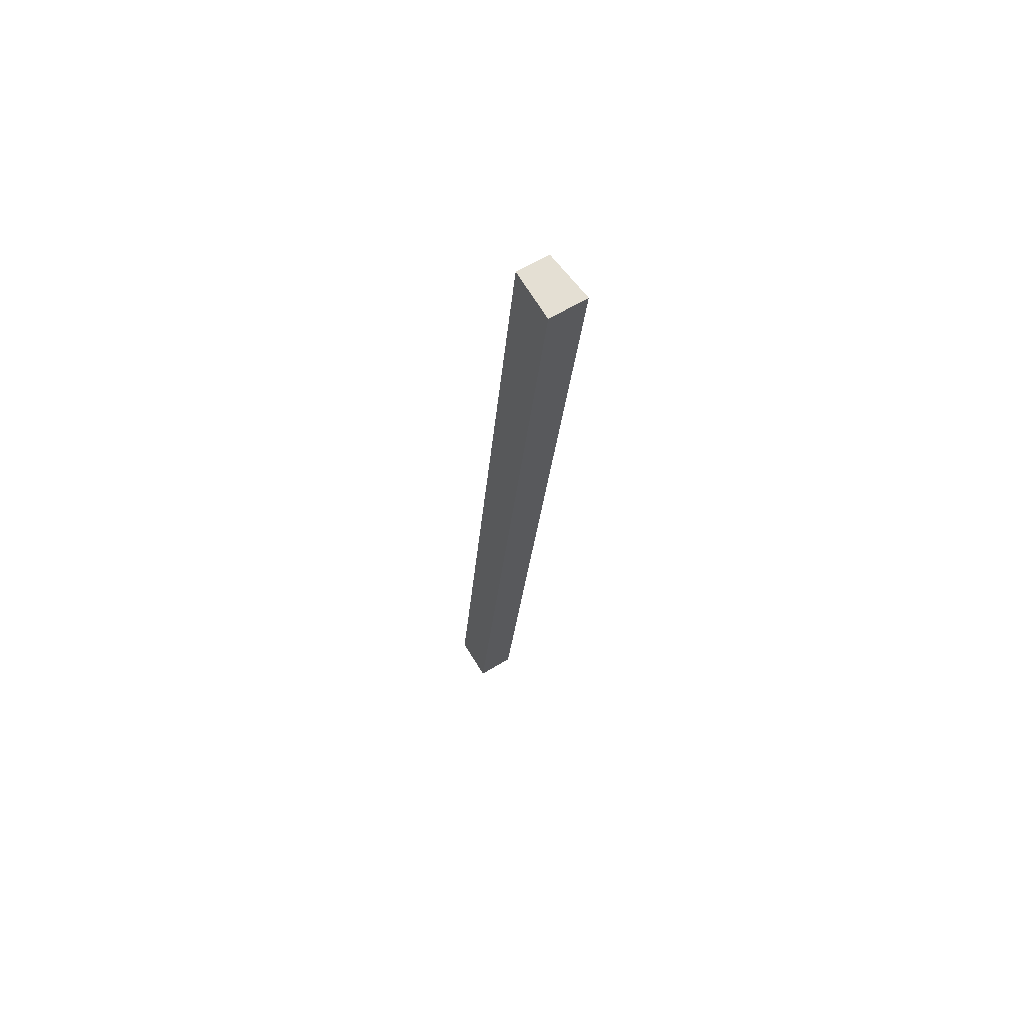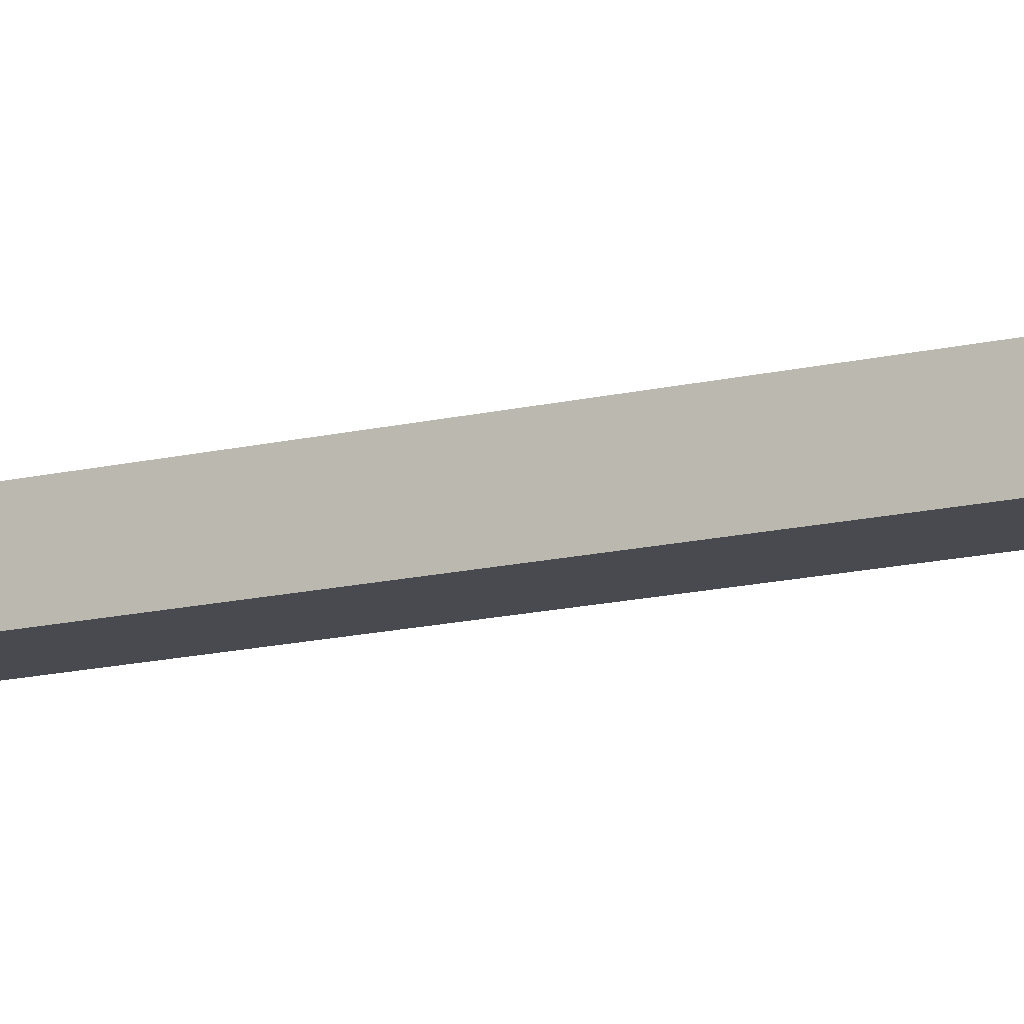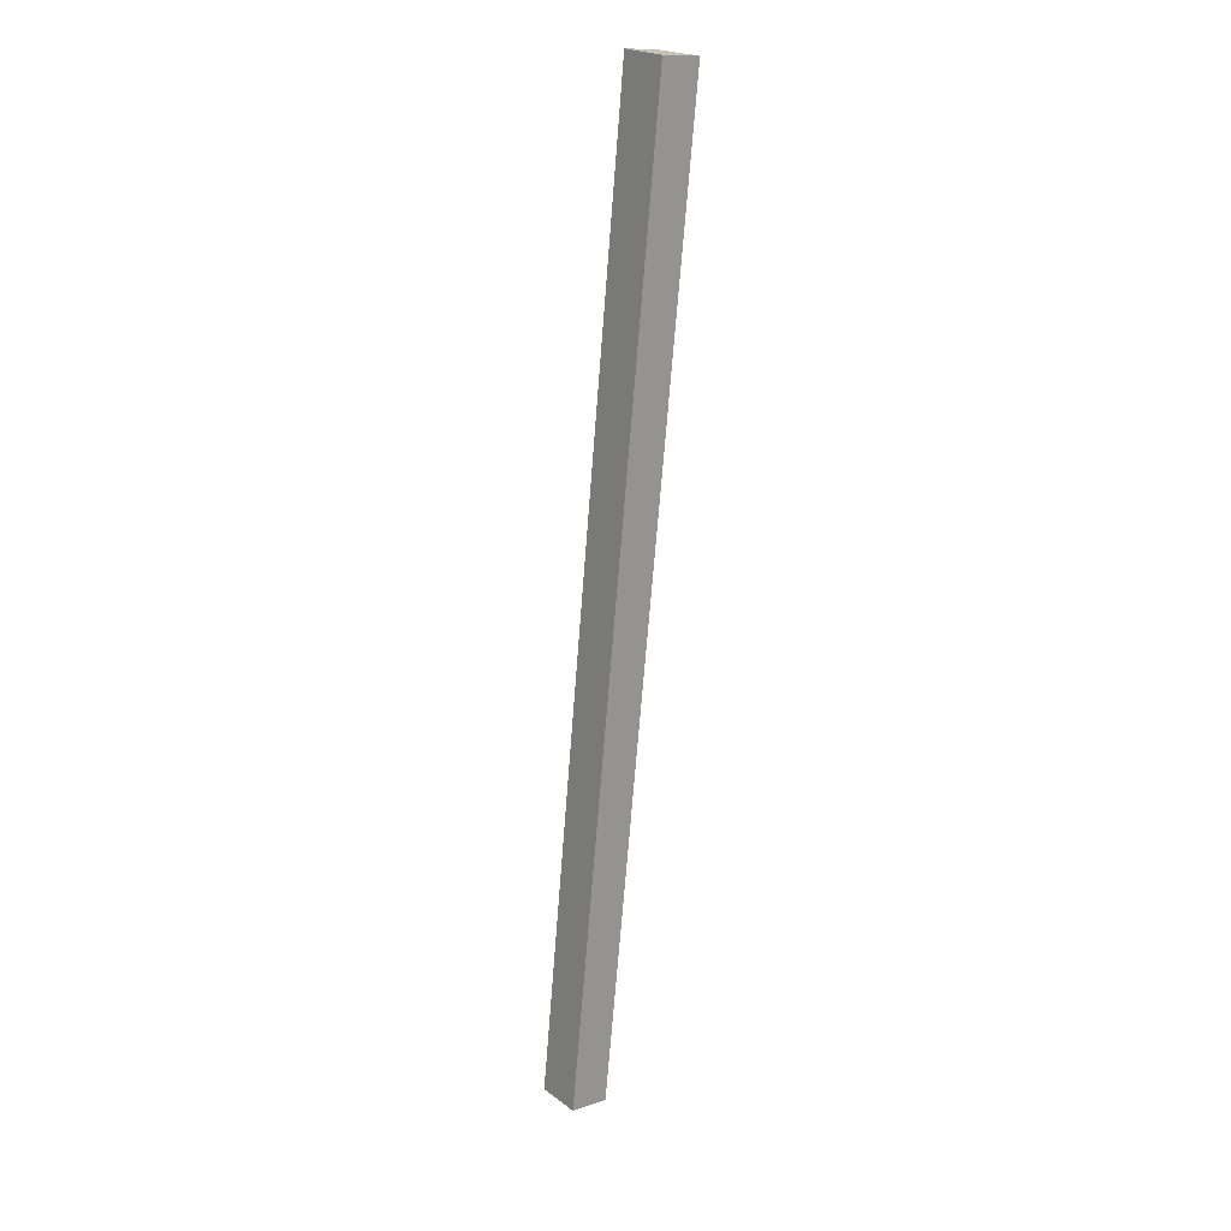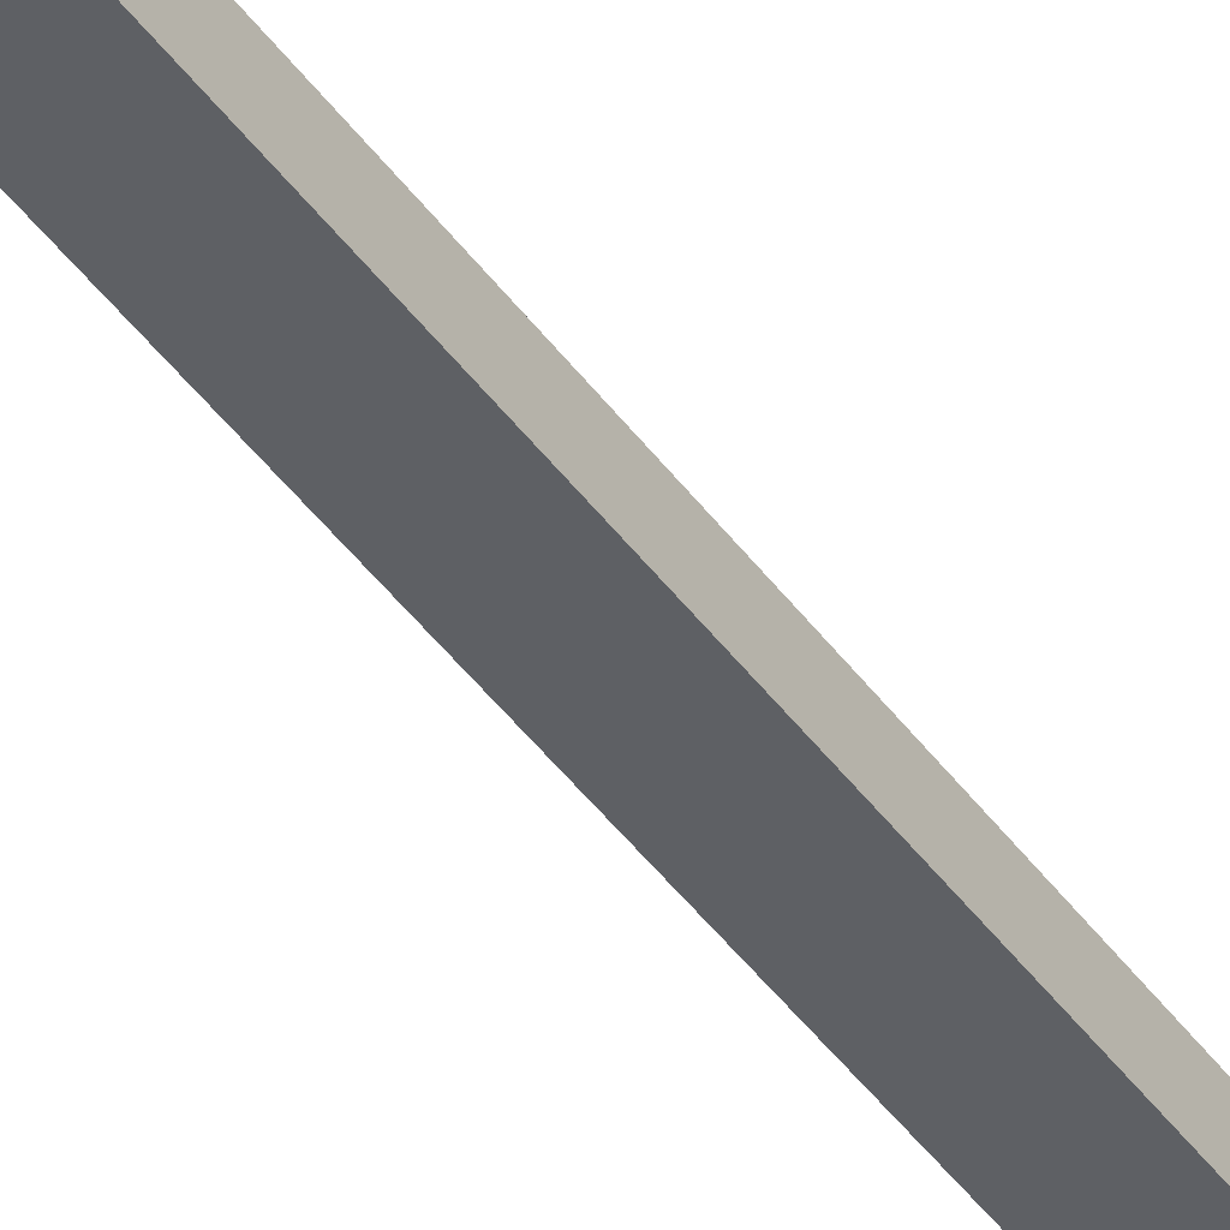
<metadata>
{"format":"obj","ext":"obj","renderer":"f3d","projection":"perspective","resolution":1024,"background":"white","views":[{"elev":61.3,"azim":58.1,"up":"+Z"},{"elev":-13.5,"azim":127.4,"up":"+Y"},{"elev":12.8,"azim":52.3,"up":"+Z"},{"elev":-42.9,"azim":-139.9,"up":"+Y"}]}
</metadata>
<code>
v  12.36 3.295 96.26
v  17.25 3.9 95.62
v  10.98 3.295 85.53
v  0.011 3.295 0.082
v  3.935 3.781 -0.425
v  0 3.295 2.018e-16
v  4.618 3.865 -0.499
v  0.912 3.297 6.965
v  10.98 3.888 47.66
v  8.09 3.296 62.95
v  14.53 3.9 74.46
v  9.024 3.296 70.24
v  17.32 3.91 95.61
v  0 0 0
v  0.011 -5.021e-18 0.082
v  0.912 -4.265e-16 6.965
v  8.09 -3.855e-15 62.95
v  9.024 -4.301e-15 70.24
v  10.98 -5.238e-15 85.53
v  12.36 -5.894e-15 96.26
v  17.25 -5.855e-15 95.62
v  17.32 -5.855e-15 95.61
v  14.53 -4.559e-15 74.46
v  10.98 -2.918e-15 47.66
v  4.618 3.055e-17 -0.499
v  3.935 2.602e-17 -0.425
g defaultobject
f 1 2 3
f 4 5 6
f 5 4 7
f 7 4 8
f 7 8 9
f 9 8 10
f 9 10 11
f 11 10 12
f 11 12 3
f 11 3 13
f 13 3 2
f 14 4 6
f 4 14 8
f 8 14 15
f 8 15 16
f 8 16 10
f 10 16 17
f 10 17 12
f 12 17 18
f 12 18 3
f 3 18 19
f 3 19 1
f 1 19 20
f 20 2 1
f 2 20 21
f 2 21 13
f 13 21 22
f 22 11 13
f 11 22 23
f 11 23 9
f 9 23 24
f 9 24 7
f 7 24 25
f 25 5 7
f 5 25 6
f 6 25 14
f 14 25 26
f 19 21 20
f 21 23 22
f 23 21 19
f 23 19 18
f 23 18 24
f 24 18 17
f 24 17 16
f 24 16 25
f 25 16 15
f 25 15 26
f 26 15 14

</code>
